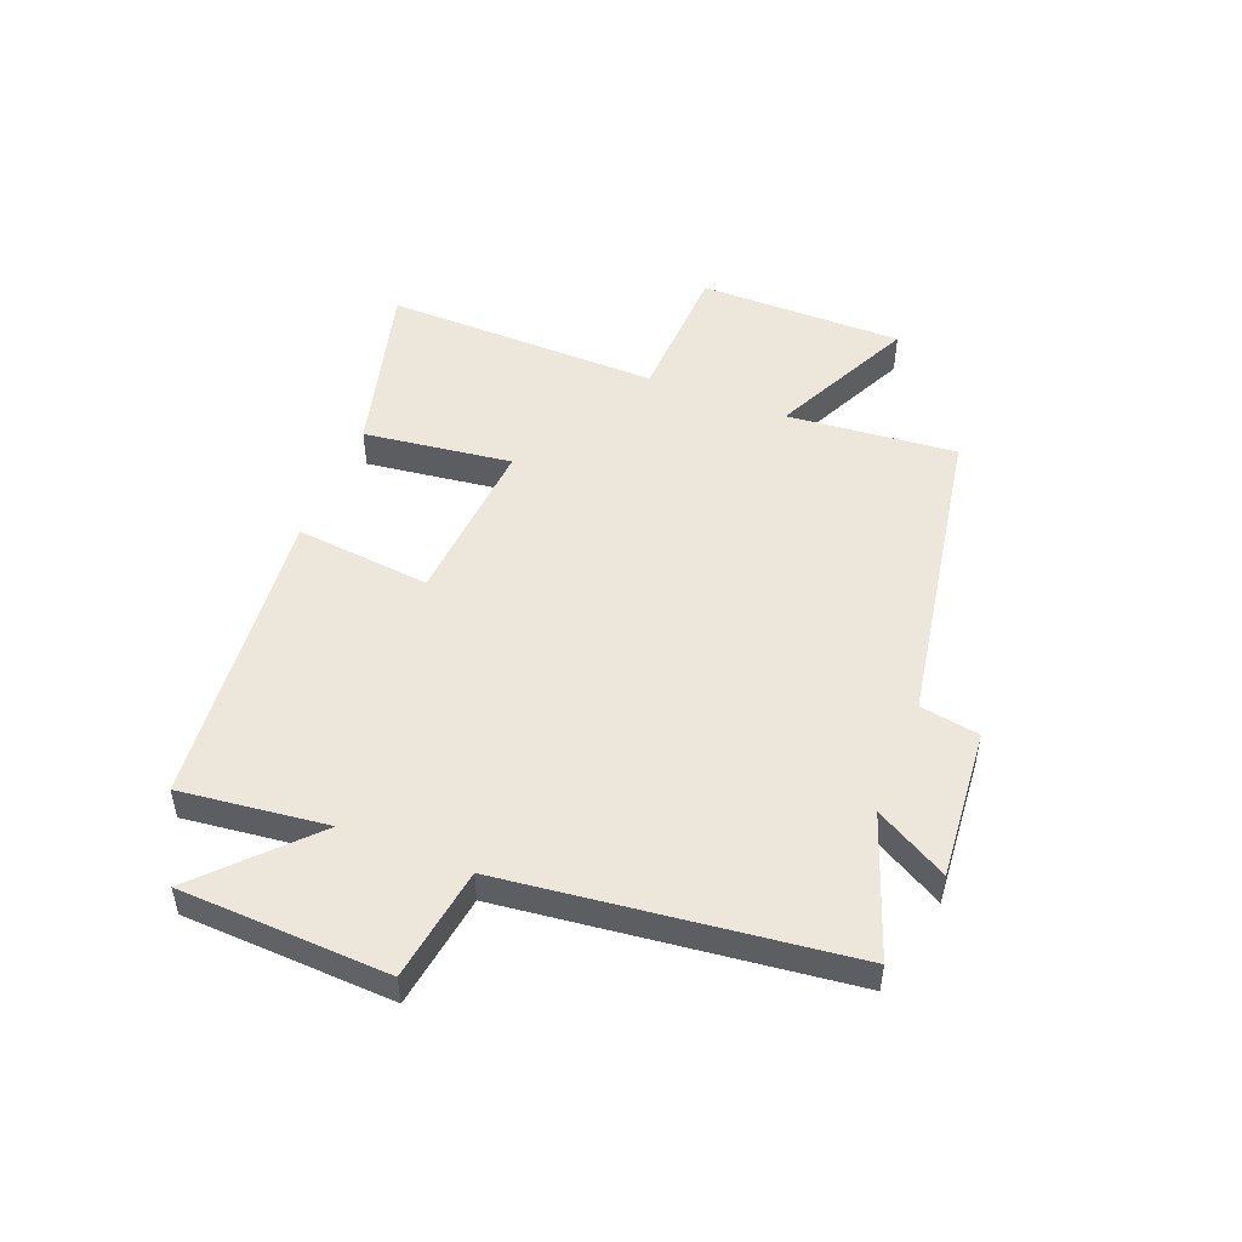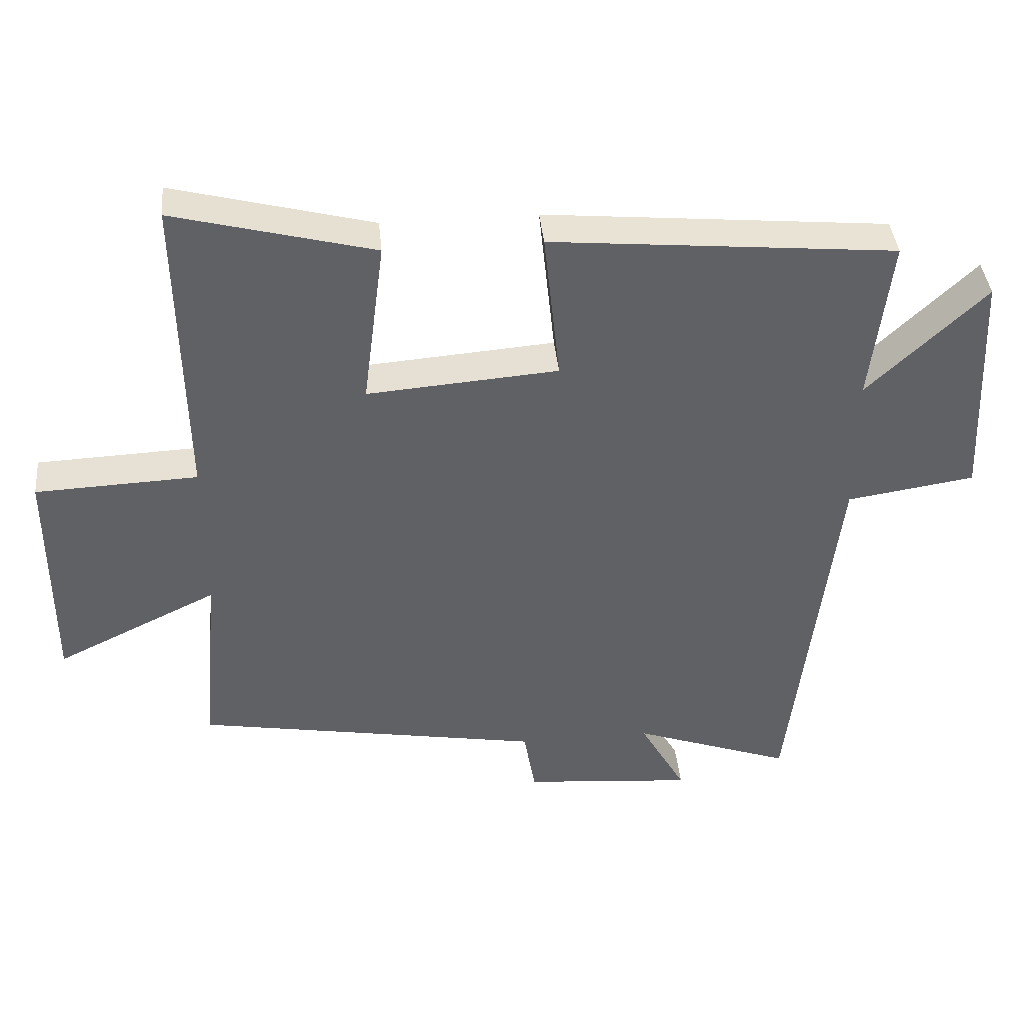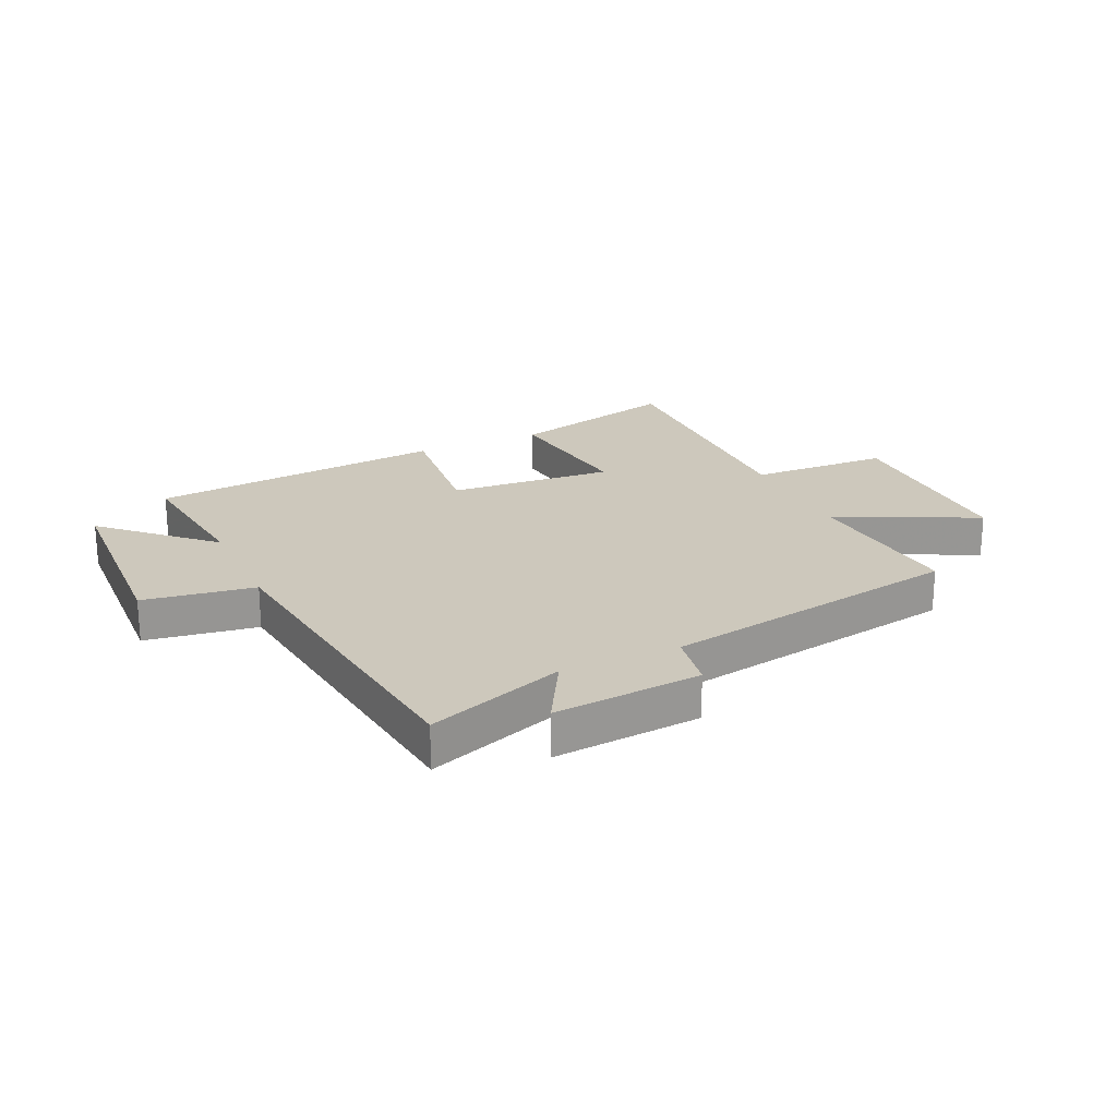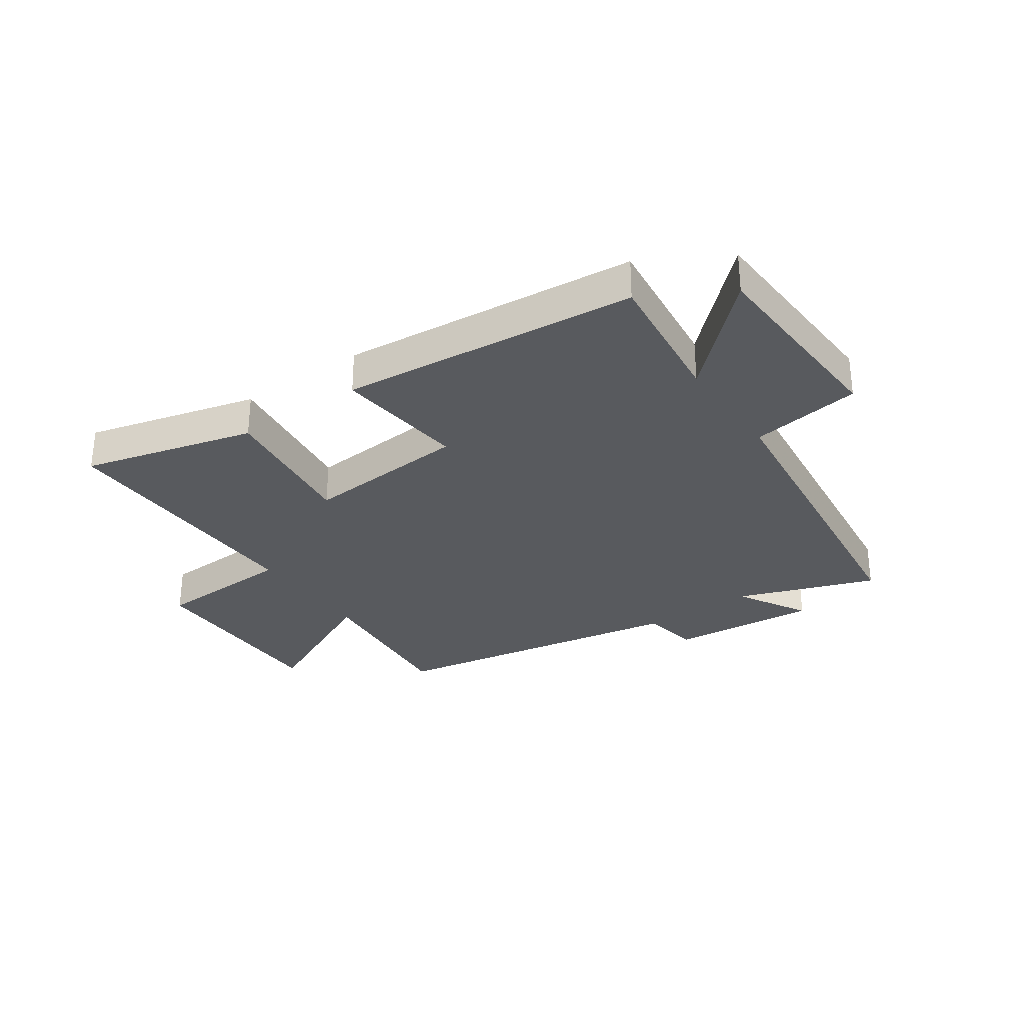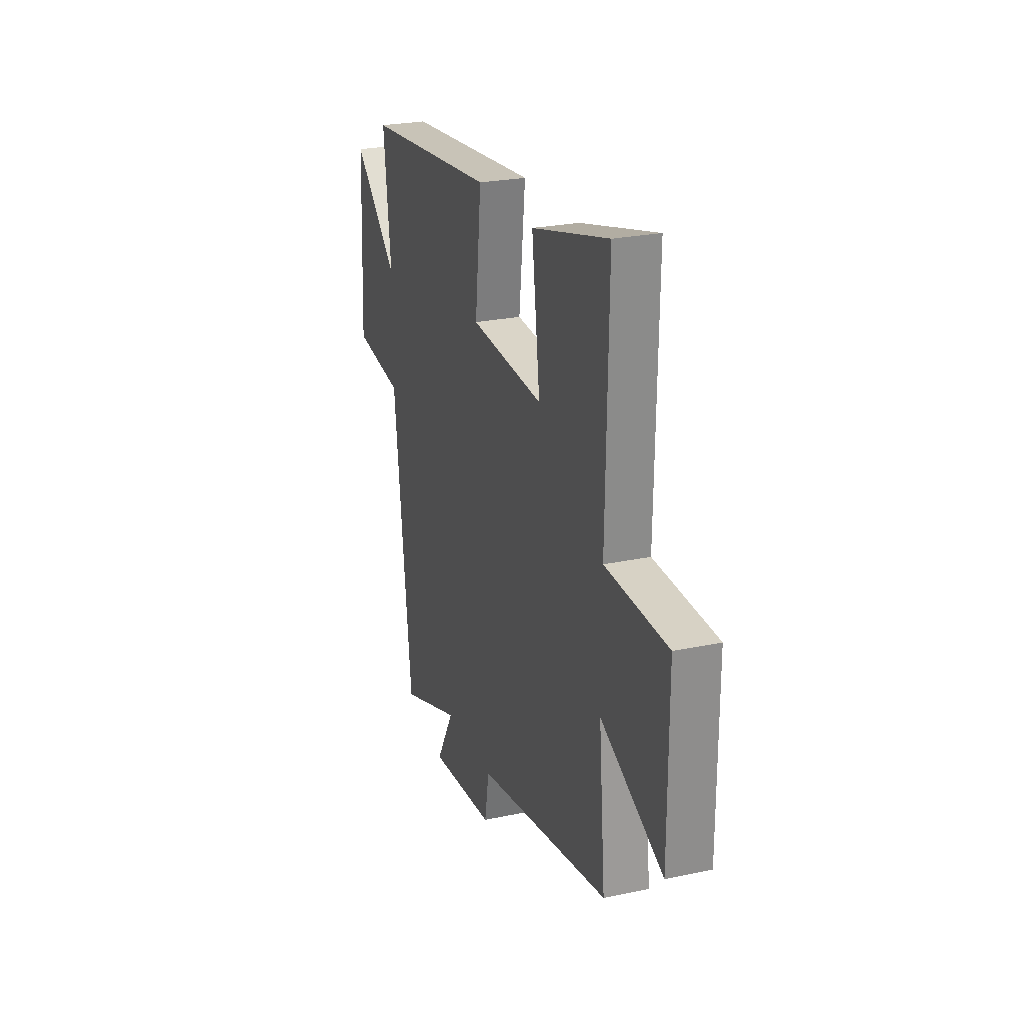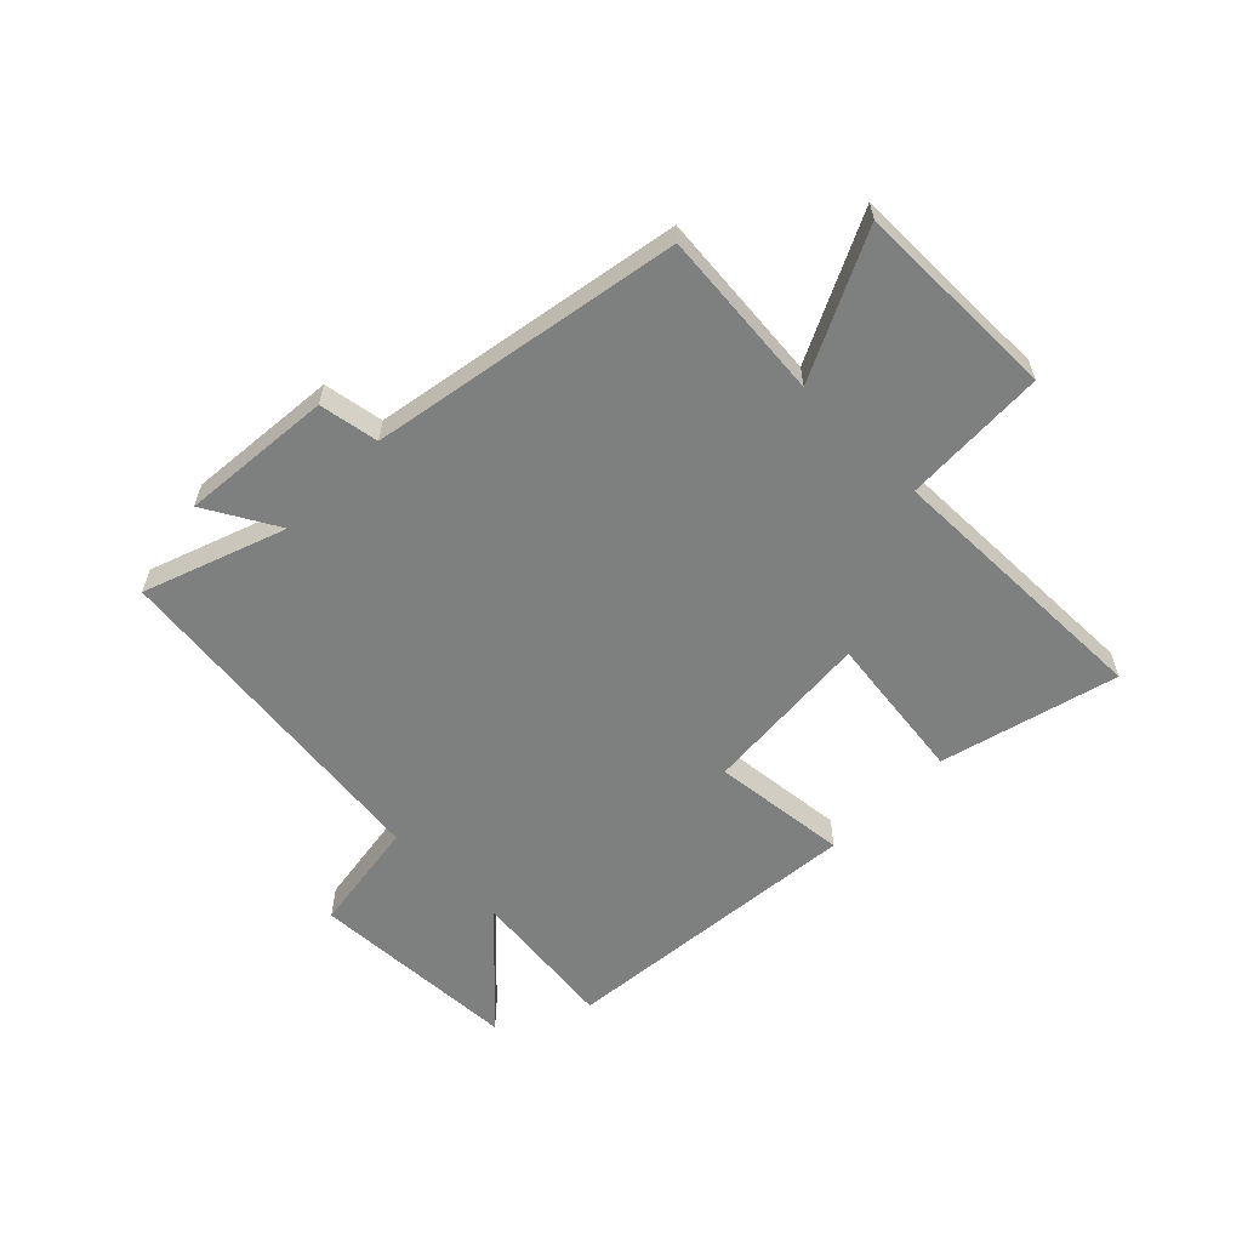
<metadata>
{"format":"obj","ext":"obj","renderer":"f3d","projection":"perspective","resolution":1024,"background":"white","views":[{"elev":50.4,"azim":111.5,"up":"+Y"},{"elev":40.3,"azim":-5.5,"up":"+Z"},{"elev":22.1,"azim":155.2,"up":"+Y"},{"elev":-30.7,"azim":34.8,"up":"+Y"},{"elev":25.0,"azim":-109.2,"up":"+Z"},{"elev":-59.6,"azim":-134.7,"up":"+Y"}]}
</metadata>
<code>
v 0.432 0.07 -0.585
v 0.195 0.07 -0.5
v 0.264 0.07 -0.622
v 0.01 0.07 -0.6
v -0.007 0.07 -0.5
v -0.526 0.07 -0.409
v -0.5 0.07 -0.124
v -0.741 0.07 -0.24
v -0.741 0.07 0.104
v -0.5 0.07 0.114
v -0.508 0.07 0.577
v -0.211 0.07 0.5
v -0.243 0.07 0.251
v 0.041 0.07 0.273
v 0.017 0.07 0.5
v 0.529 0.07 0.452
v 0.5 0.07 0.204
v 0.675 0.07 0.371
v 0.691 0.07 0.019
v 0.5 0.07 -0.01
v 0.432 0 -0.585
v 0.195 0 -0.5
v 0.264 0 -0.622
v 0.01 0 -0.6
v -0.007 0 -0.5
v -0.526 0 -0.409
v -0.5 0 -0.124
v -0.741 0 -0.24
v -0.741 0 0.104
v -0.5 0 0.114
v -0.508 0 0.577
v -0.211 0 0.5
v -0.243 0 0.251
v 0.041 0 0.273
v 0.017 0 0.5
v 0.529 0 0.452
v 0.5 0 0.204
v 0.675 0 0.371
v 0.691 0 0.019
v 0.5 0 -0.01
f 17 18 19 20
f 17 20 1 2
f 16 17 2
f 15 16 2
f 14 15 2
f 13 14 2
f 10 11 12 13
f 10 13 2 3
f 7 8 9 10
f 7 10 3
f 5 6 7
f 5 7 3
f 3 4 5
f 40 39 38 37
f 22 21 40 37
f 22 37 36
f 22 36 35
f 22 35 34
f 22 34 33
f 33 32 31 30
f 23 22 33 30
f 30 29 28 27
f 23 30 27
f 27 26 25
f 23 27 25
f 25 24 23
f 1 21 22 2
f 2 22 23 3
f 3 23 24 4
f 4 24 25 5
f 5 25 26 6
f 6 26 27 7
f 7 27 28 8
f 8 28 29 9
f 9 29 30 10
f 10 30 31 11
f 11 31 32 12
f 12 32 33 13
f 13 33 34 14
f 14 34 35 15
f 15 35 36 16
f 16 36 37 17
f 17 37 38 18
f 18 38 39 19
f 19 39 40 20
f 20 40 21 1

</code>
